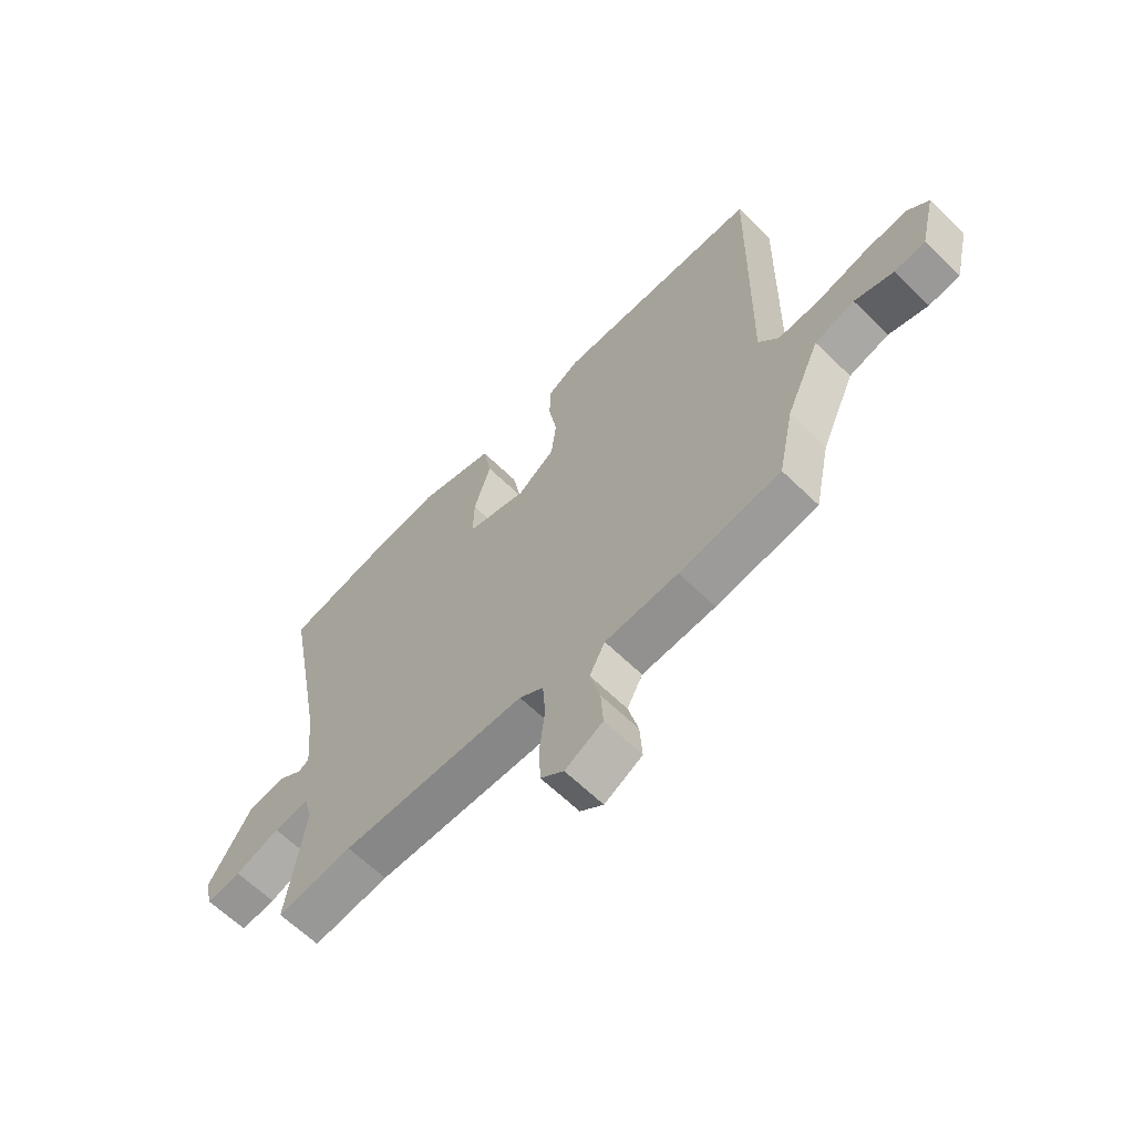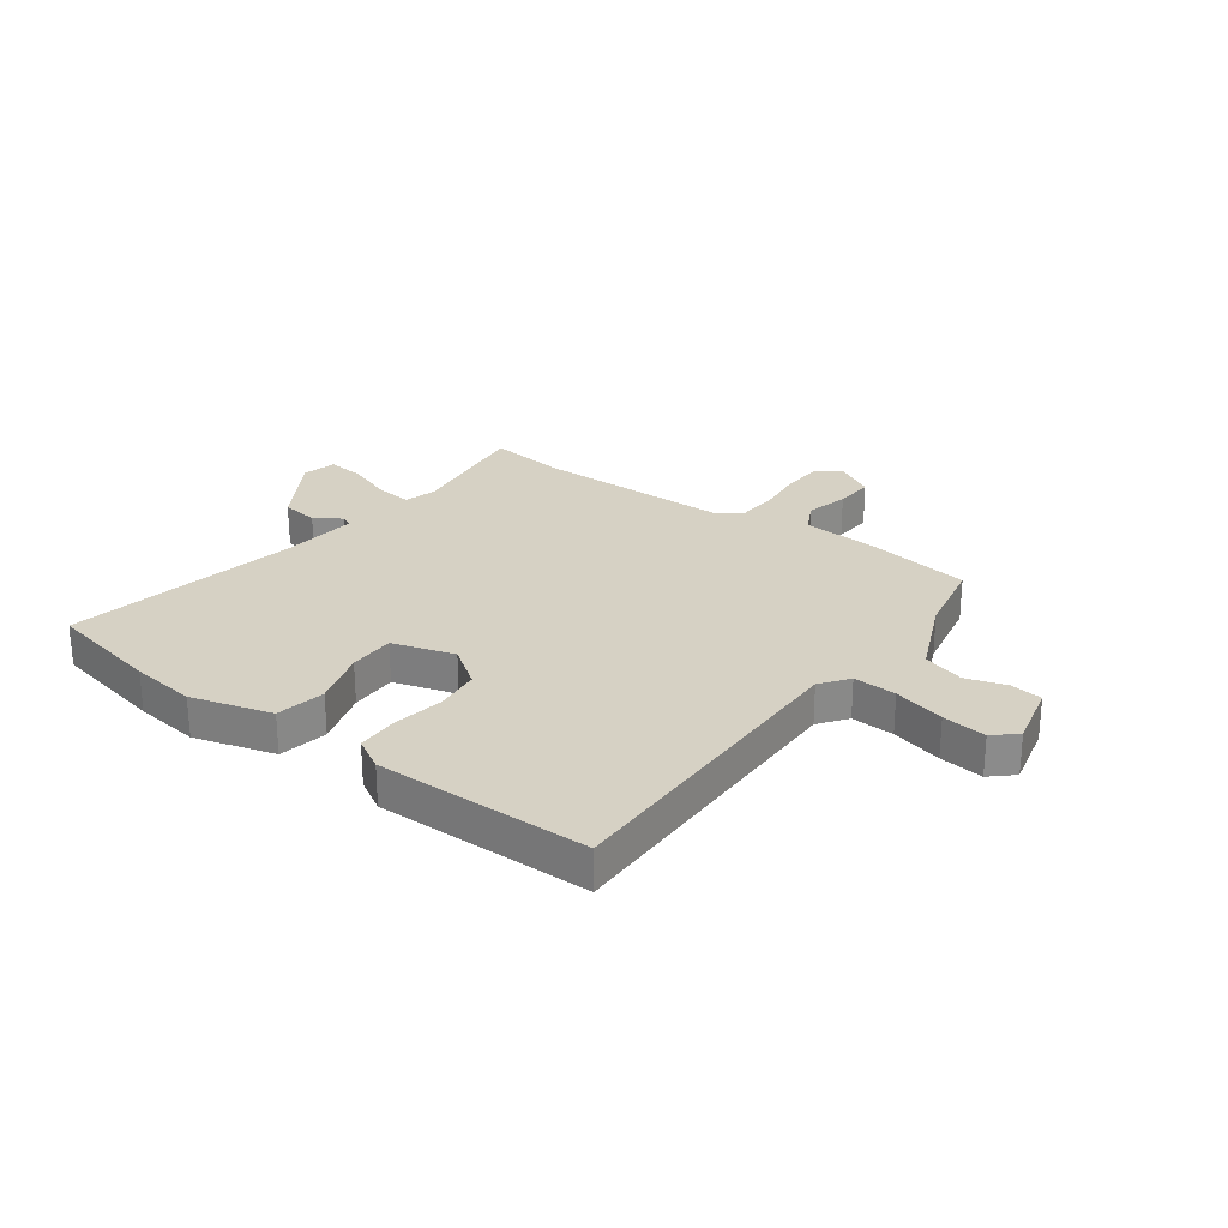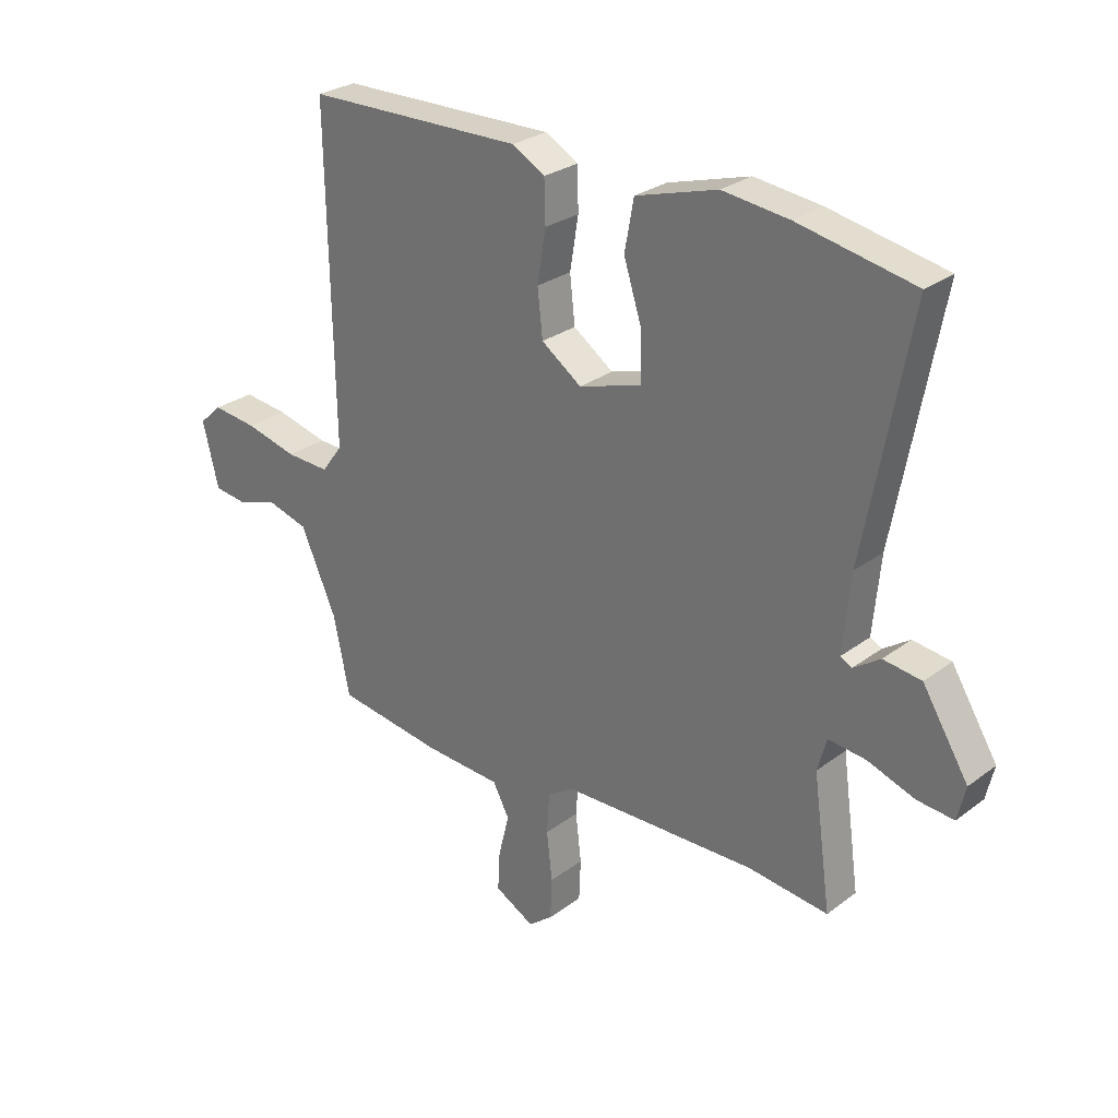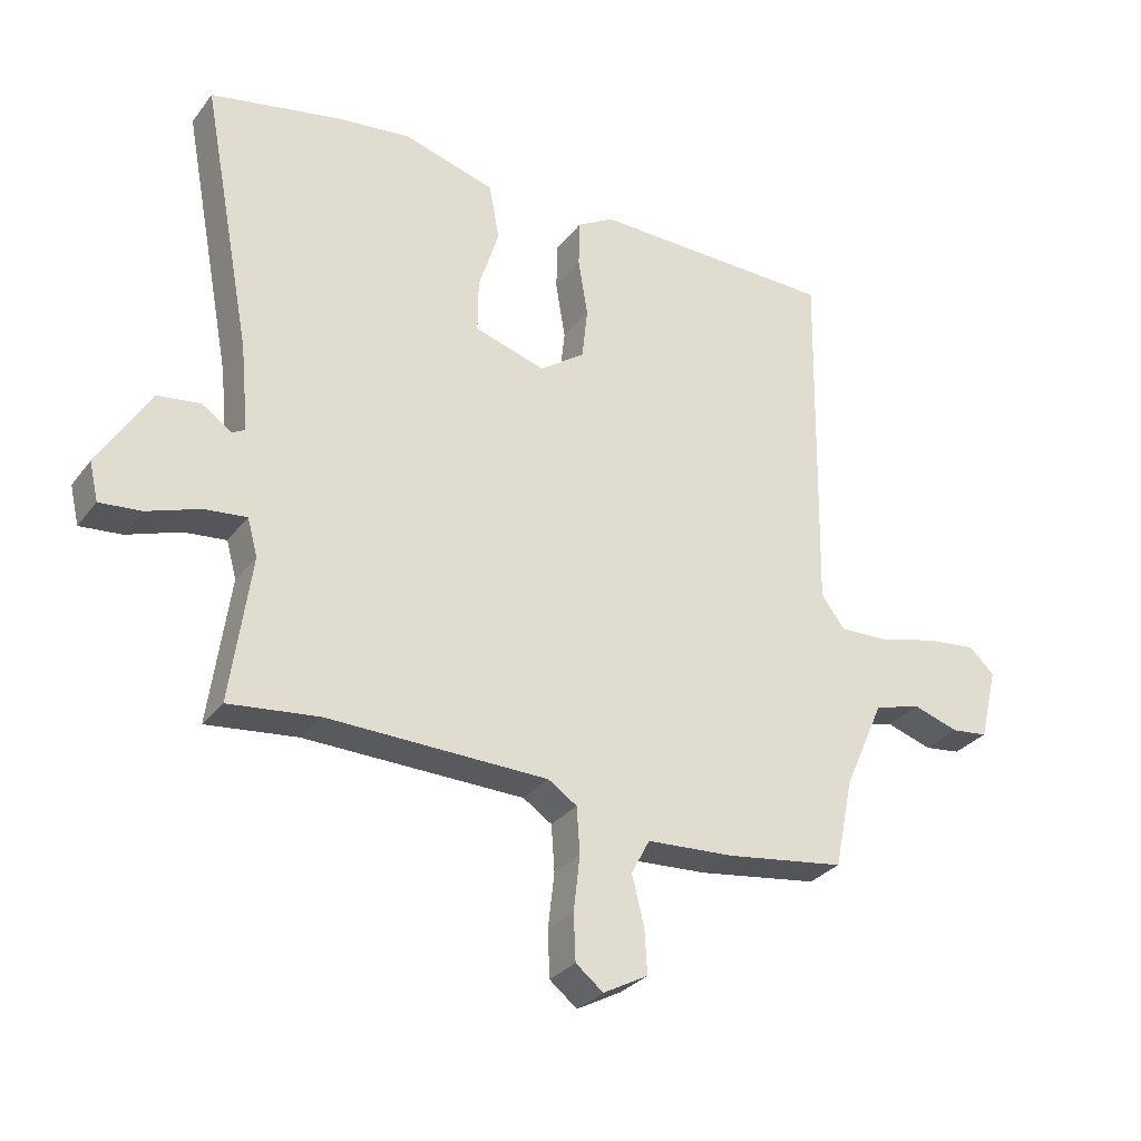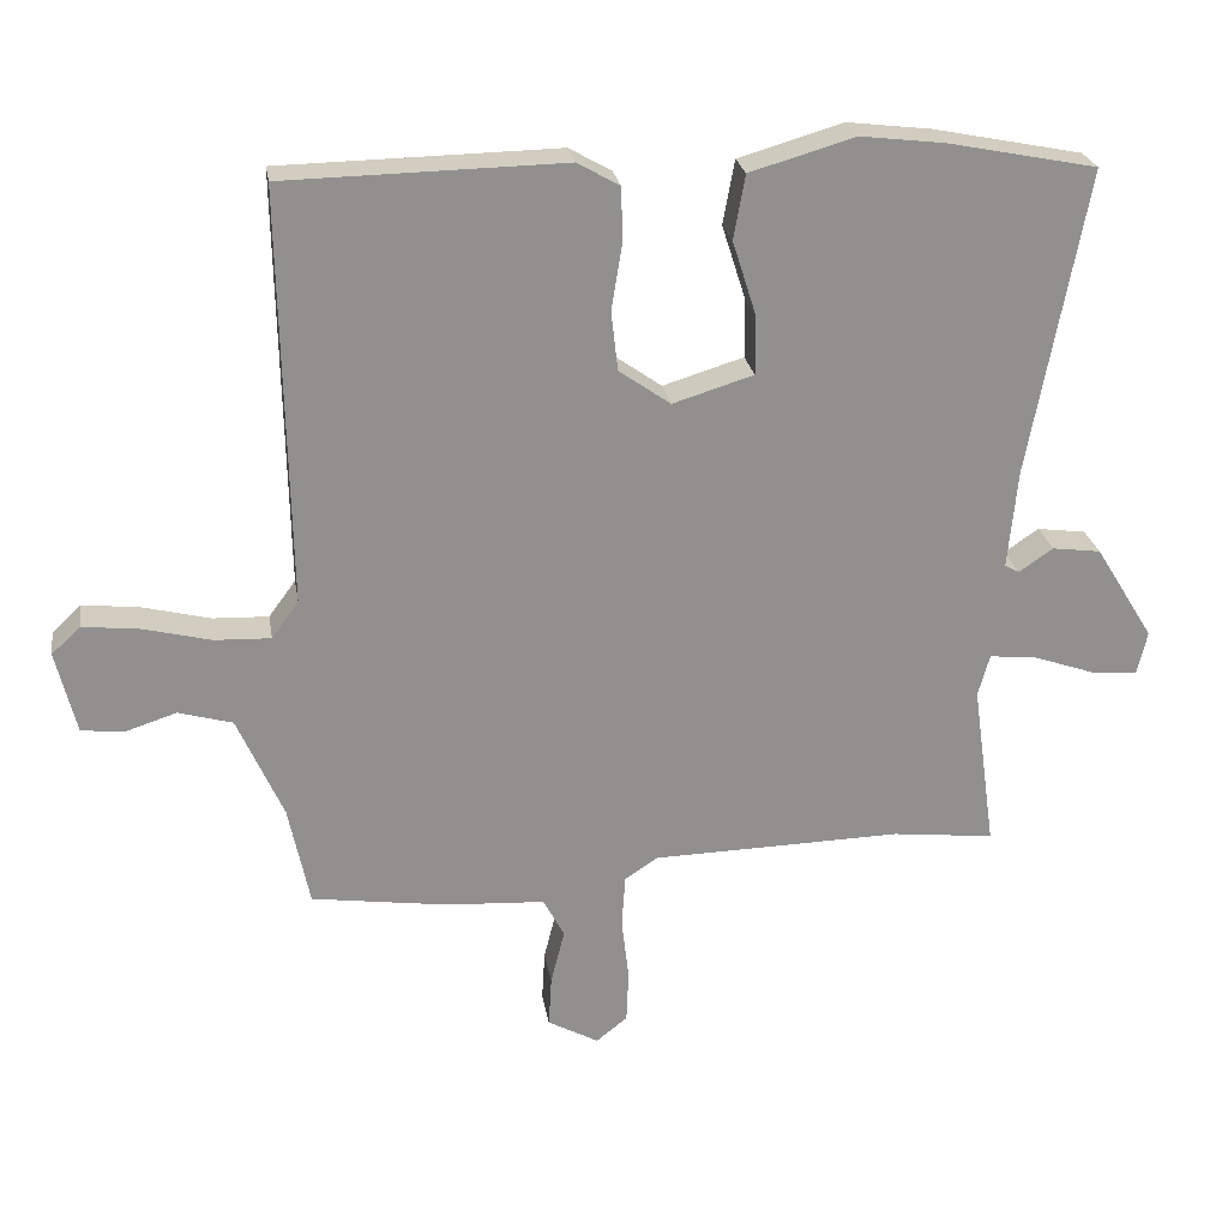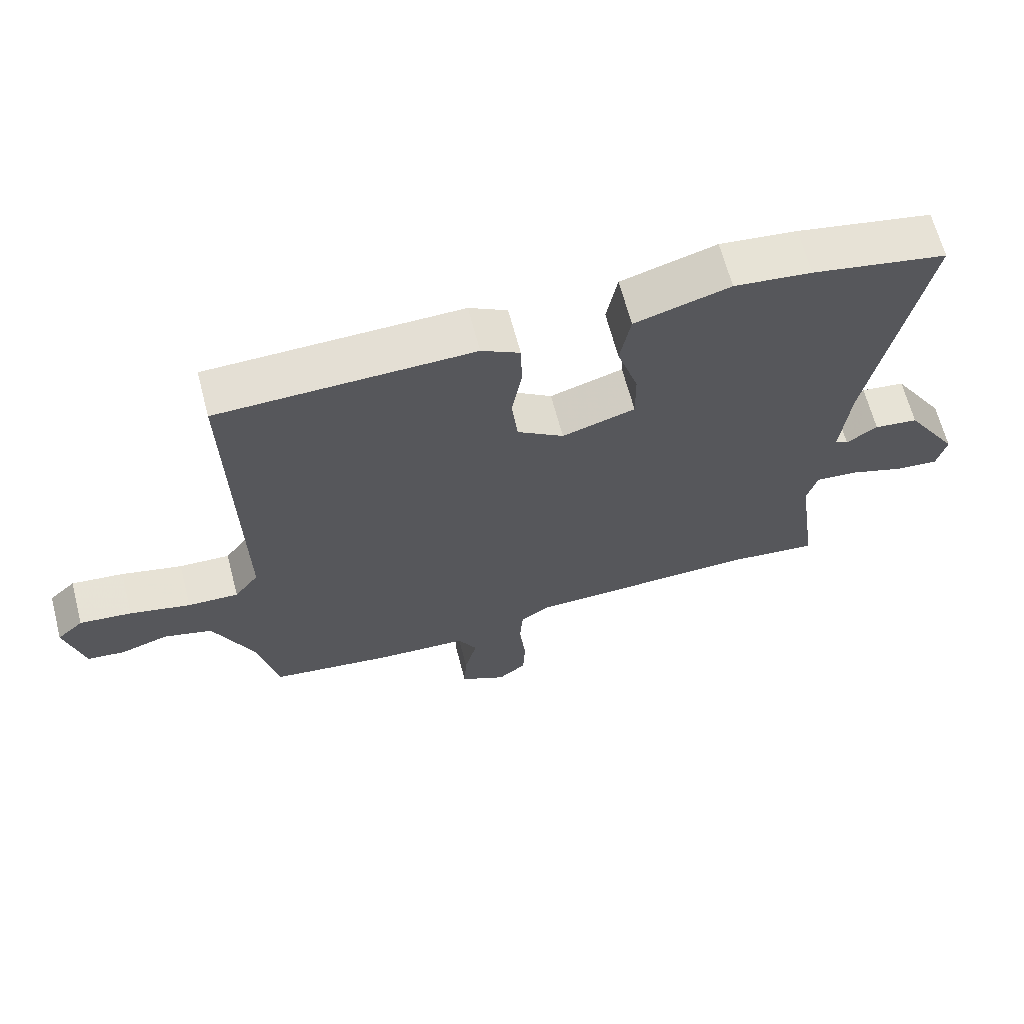
<metadata>
{"format":"obj","ext":"obj","renderer":"f3d","projection":"perspective","resolution":1024,"background":"white","views":[{"elev":-63.5,"azim":45.5,"up":"+Z"},{"elev":26.6,"azim":36.6,"up":"+Y"},{"elev":27.5,"azim":-138.8,"up":"+Z"},{"elev":-30.1,"azim":-30.2,"up":"+Z"},{"elev":24.6,"azim":170.8,"up":"+Z"},{"elev":65.6,"azim":165.3,"up":"+Z"}]}
</metadata>
<code>
v -0.601 0.07 0.48
v -0.396 0.07 0.521
v -0.279 0.07 0.535
v -0.135 0.07 0.493
v -0.119 0.07 0.405
v -0.151 0.07 0.304
v -0.152 0.07 0.221
v -0.041 0.07 0.187
v 0.03 0.07 0.237
v 0.039 0.07 0.319
v 0.024 0.07 0.41
v 0.026 0.07 0.484
v 0.084 0.07 0.517
v 0.468 0.07 0.51
v 0.458 0.07 -0.062
v 0.495 0.07 -0.112
v 0.572 0.07 -0.109
v 0.664 0.07 -0.086
v 0.743 0.07 -0.077
v 0.783 0.07 -0.114
v 0.755 0.07 -0.228
v 0.698 0.07 -0.235
v 0.626 0.07 -0.212
v 0.552 0.07 -0.233
v 0.489 0.07 -0.375
v 0.46 0.07 -0.514
v 0.272 0.07 -0.541
v 0.136 0.07 -0.549
v 0.107 0.07 -0.604
v 0.126 0.07 -0.68
v 0.13 0.07 -0.75
v 0.06 0.07 -0.788
v 0.017 0.07 -0.754
v 0.014 0.07 -0.681
v 0.024 0.07 -0.595
v 0.019 0.07 -0.523
v -0.026 0.07 -0.493
v -0.371 0.07 -0.485
v -0.512 0.07 -0.501
v -0.48 0.07 -0.272
v -0.496 0.07 -0.214
v -0.562 0.07 -0.221
v -0.645 0.07 -0.25
v -0.71 0.07 -0.256
v -0.724 0.07 -0.196
v -0.643 0.07 -0.065
v -0.576 0.07 -0.056
v -0.529 0.07 -0.088
v -0.509 0.07 -0.077
v -0.522 0.07 0.059
v -0.601 0 0.48
v -0.396 0 0.521
v -0.279 0 0.535
v -0.135 0 0.493
v -0.119 0 0.405
v -0.151 0 0.304
v -0.152 0 0.221
v -0.041 0 0.187
v 0.03 0 0.237
v 0.039 0 0.319
v 0.024 0 0.41
v 0.026 0 0.484
v 0.084 0 0.517
v 0.468 0 0.51
v 0.458 0 -0.062
v 0.495 0 -0.112
v 0.572 0 -0.109
v 0.664 0 -0.086
v 0.743 0 -0.077
v 0.783 0 -0.114
v 0.755 0 -0.228
v 0.698 0 -0.235
v 0.626 0 -0.212
v 0.552 0 -0.233
v 0.489 0 -0.375
v 0.46 0 -0.514
v 0.272 0 -0.541
v 0.136 0 -0.549
v 0.107 0 -0.604
v 0.126 0 -0.68
v 0.13 0 -0.75
v 0.06 0 -0.788
v 0.017 0 -0.754
v 0.014 0 -0.681
v 0.024 0 -0.595
v 0.019 0 -0.523
v -0.026 0 -0.493
v -0.371 0 -0.485
v -0.512 0 -0.501
v -0.48 0 -0.272
v -0.496 0 -0.214
v -0.562 0 -0.221
v -0.645 0 -0.25
v -0.71 0 -0.256
v -0.724 0 -0.196
v -0.643 0 -0.065
v -0.576 0 -0.056
v -0.529 0 -0.088
v -0.509 0 -0.077
v -0.522 0 0.059
f 45 46 47 48
f 45 48 49
f 42 43 44 45
f 41 42 45 49
f 40 41 49
f 38 39 40
f 37 38 40 49
f 36 37 49 50
f 32 33 34 35
f 32 35 36
f 29 30 31 32
f 29 32 36
f 28 29 36 50
f 25 26 27 28
f 24 25 28 50
f 20 21 22 23
f 17 18 19 20
f 16 17 20 23
f 12 13 14 15
f 10 11 12 15
f 9 10 15 16
f 8 9 16 23
f 3 4 5 6
f 3 6 7
f 2 3 7
f 1 2 7
f 50 1 7
f 23 24 50
f 7 8 23 50
f 98 97 96 95
f 99 98 95
f 95 94 93 92
f 99 95 92 91
f 99 91 90
f 90 89 88
f 99 90 88 87
f 100 99 87 86
f 85 84 83 82
f 86 85 82
f 82 81 80 79
f 86 82 79
f 100 86 79 78
f 78 77 76 75
f 100 78 75 74
f 73 72 71 70
f 70 69 68 67
f 73 70 67 66
f 65 64 63 62
f 65 62 61 60
f 66 65 60 59
f 73 66 59 58
f 56 55 54 53
f 57 56 53
f 57 53 52
f 57 52 51
f 57 51 100
f 100 74 73
f 100 73 58 57
f 1 51 52 2
f 2 52 53 3
f 3 53 54 4
f 4 54 55 5
f 5 55 56 6
f 6 56 57 7
f 7 57 58 8
f 8 58 59 9
f 9 59 60 10
f 10 60 61 11
f 11 61 62 12
f 12 62 63 13
f 13 63 64 14
f 14 64 65 15
f 15 65 66 16
f 16 66 67 17
f 17 67 68 18
f 18 68 69 19
f 19 69 70 20
f 20 70 71 21
f 21 71 72 22
f 22 72 73 23
f 23 73 74 24
f 24 74 75 25
f 25 75 76 26
f 26 76 77 27
f 27 77 78 28
f 28 78 79 29
f 29 79 80 30
f 30 80 81 31
f 31 81 82 32
f 32 82 83 33
f 33 83 84 34
f 34 84 85 35
f 35 85 86 36
f 36 86 87 37
f 37 87 88 38
f 38 88 89 39
f 39 89 90 40
f 40 90 91 41
f 41 91 92 42
f 42 92 93 43
f 43 93 94 44
f 44 94 95 45
f 45 95 96 46
f 46 96 97 47
f 47 97 98 48
f 48 98 99 49
f 49 99 100 50
f 50 100 51 1

</code>
